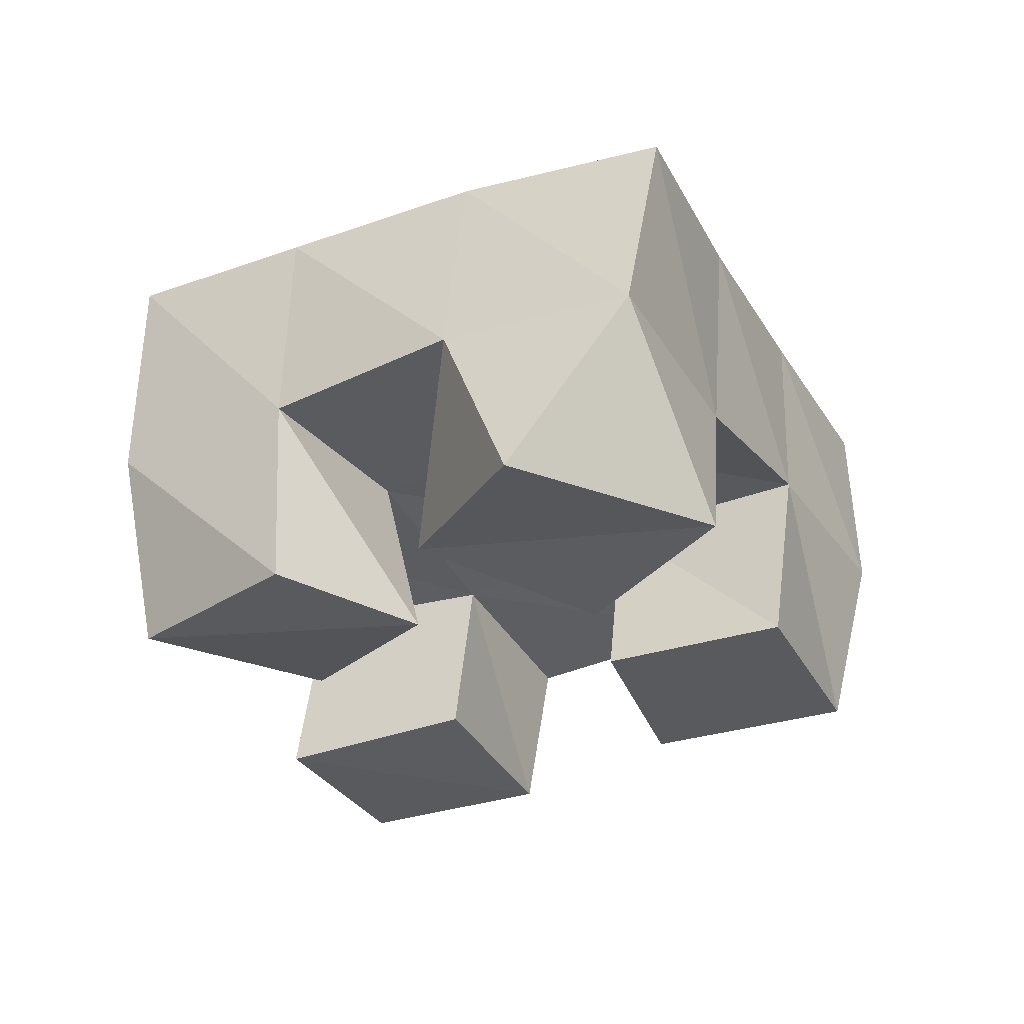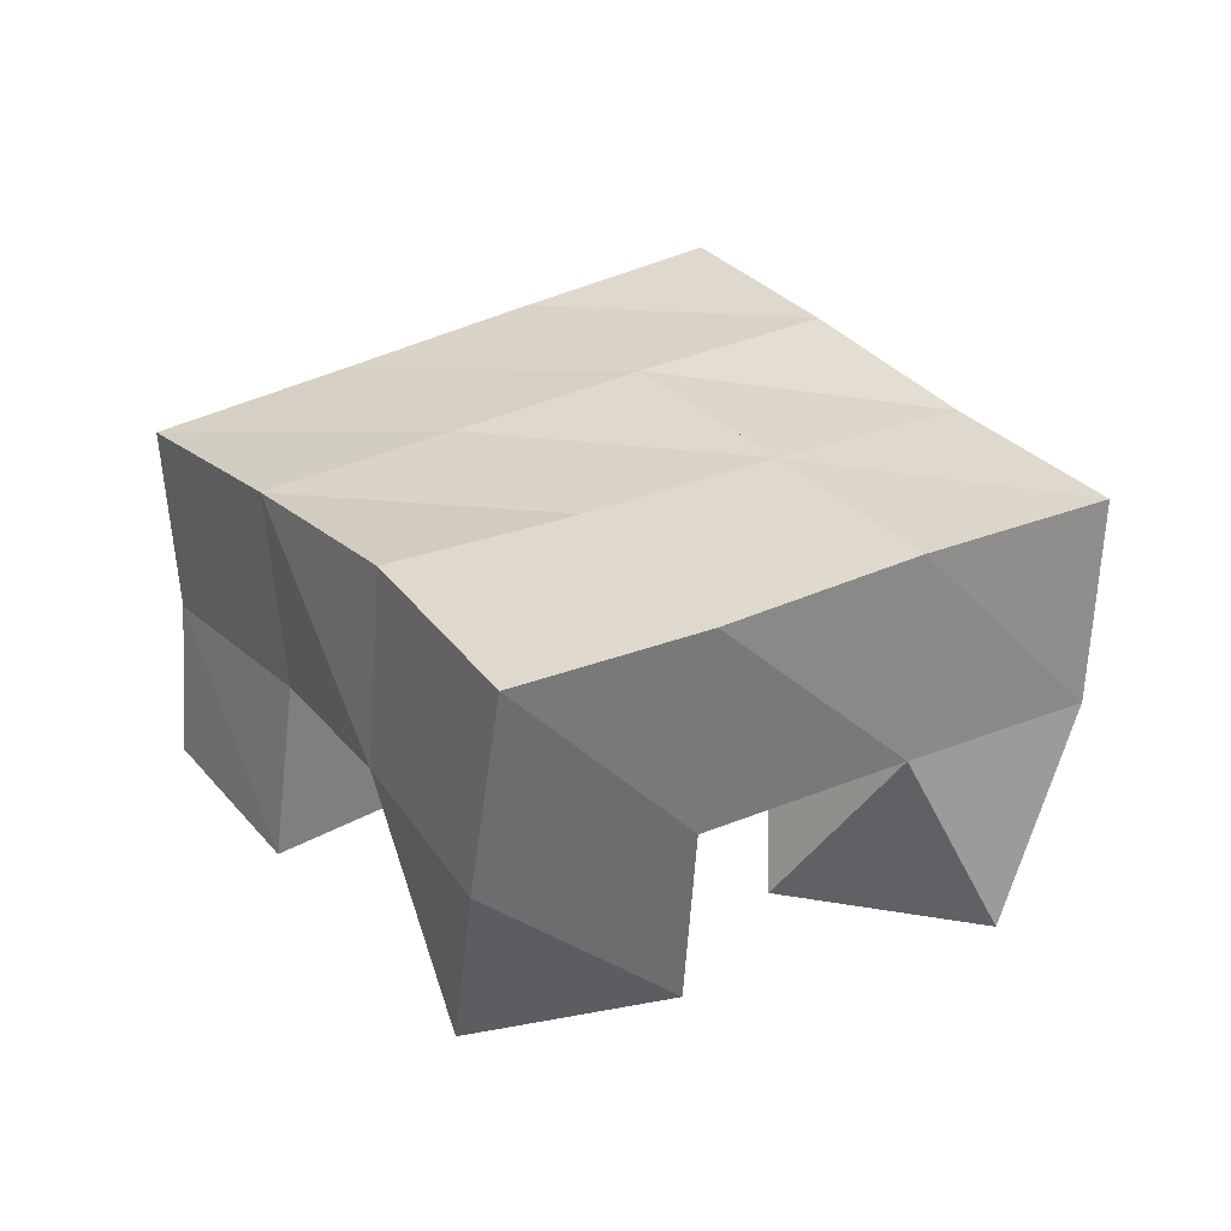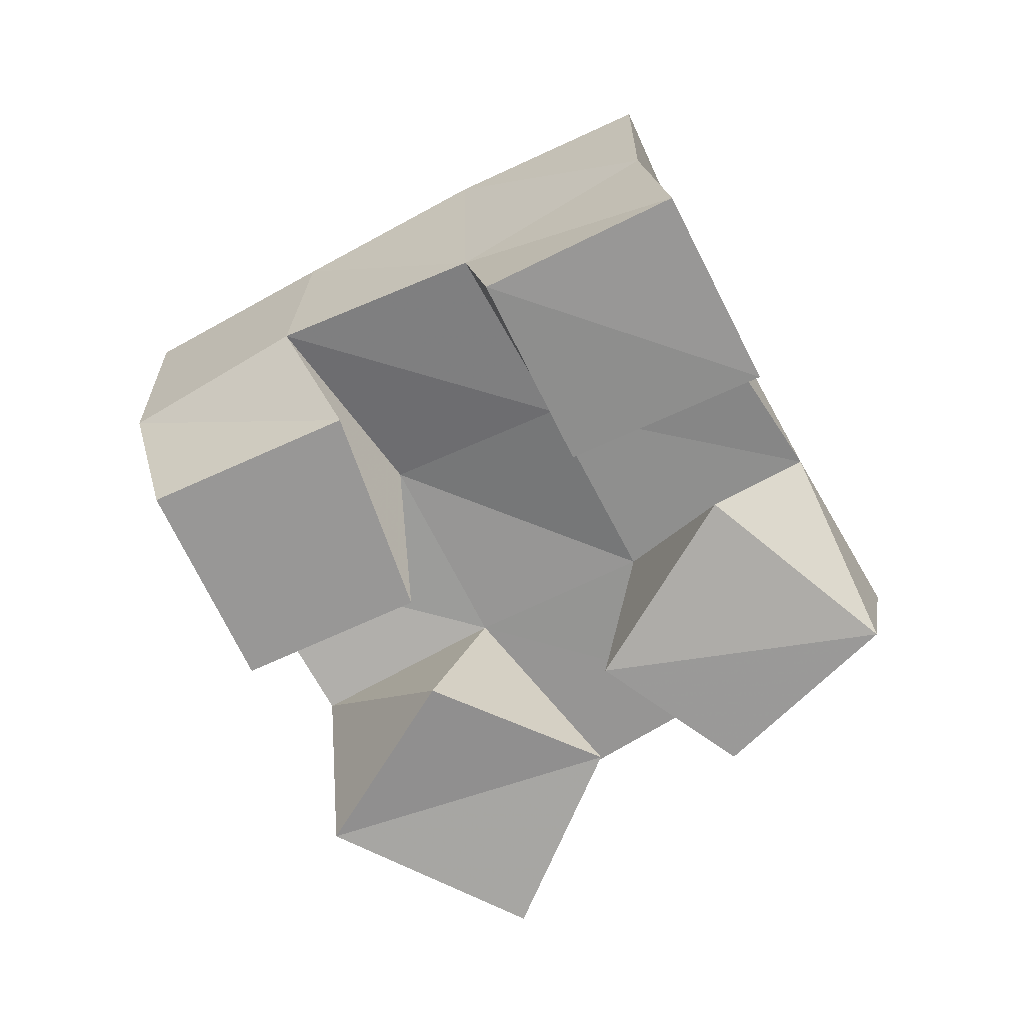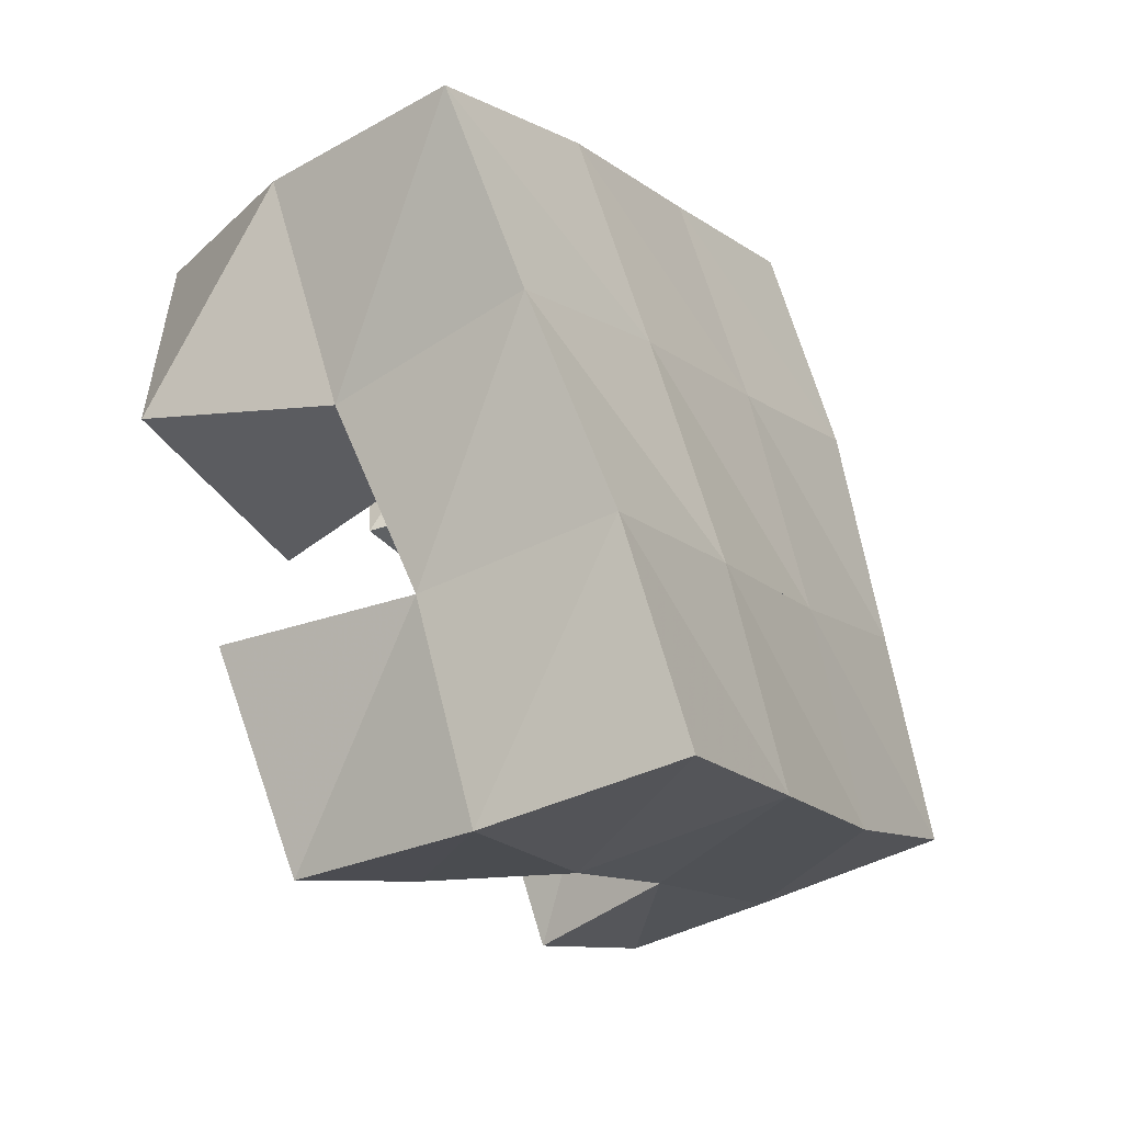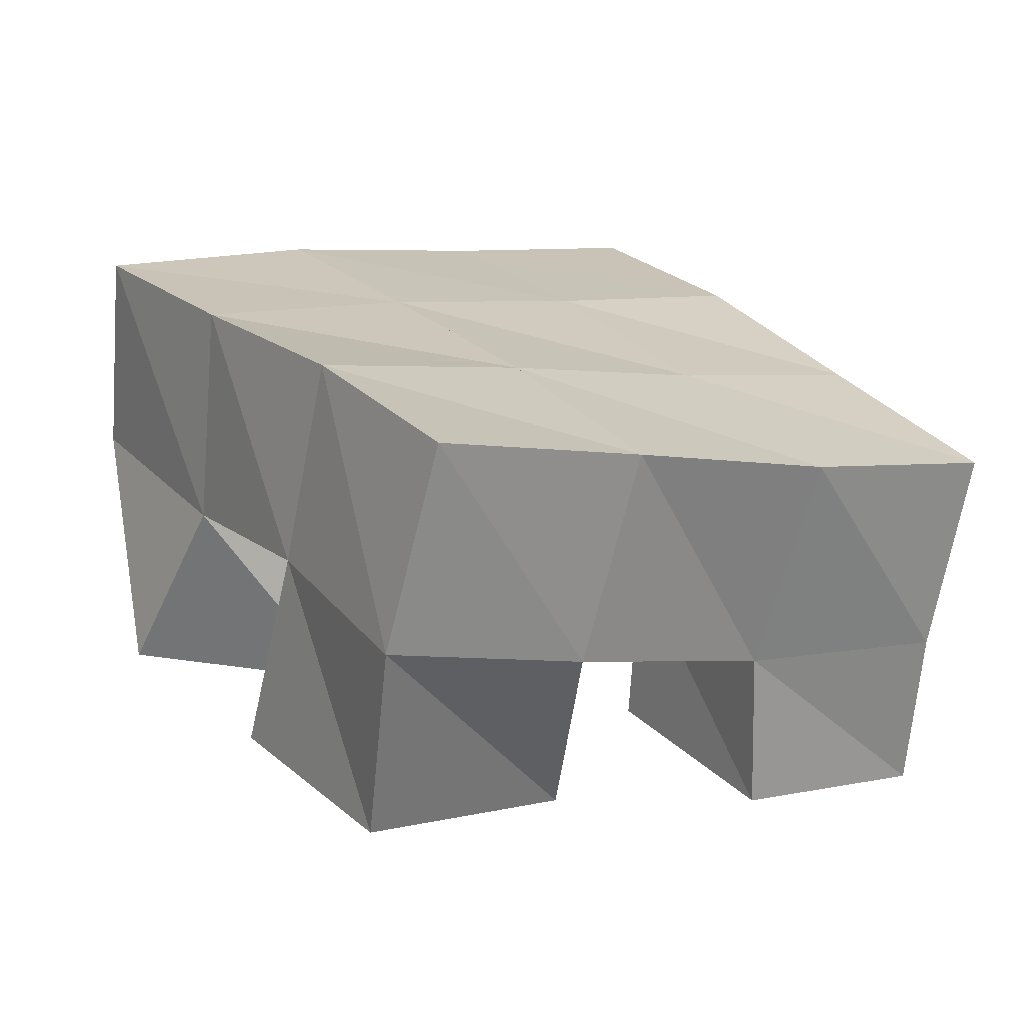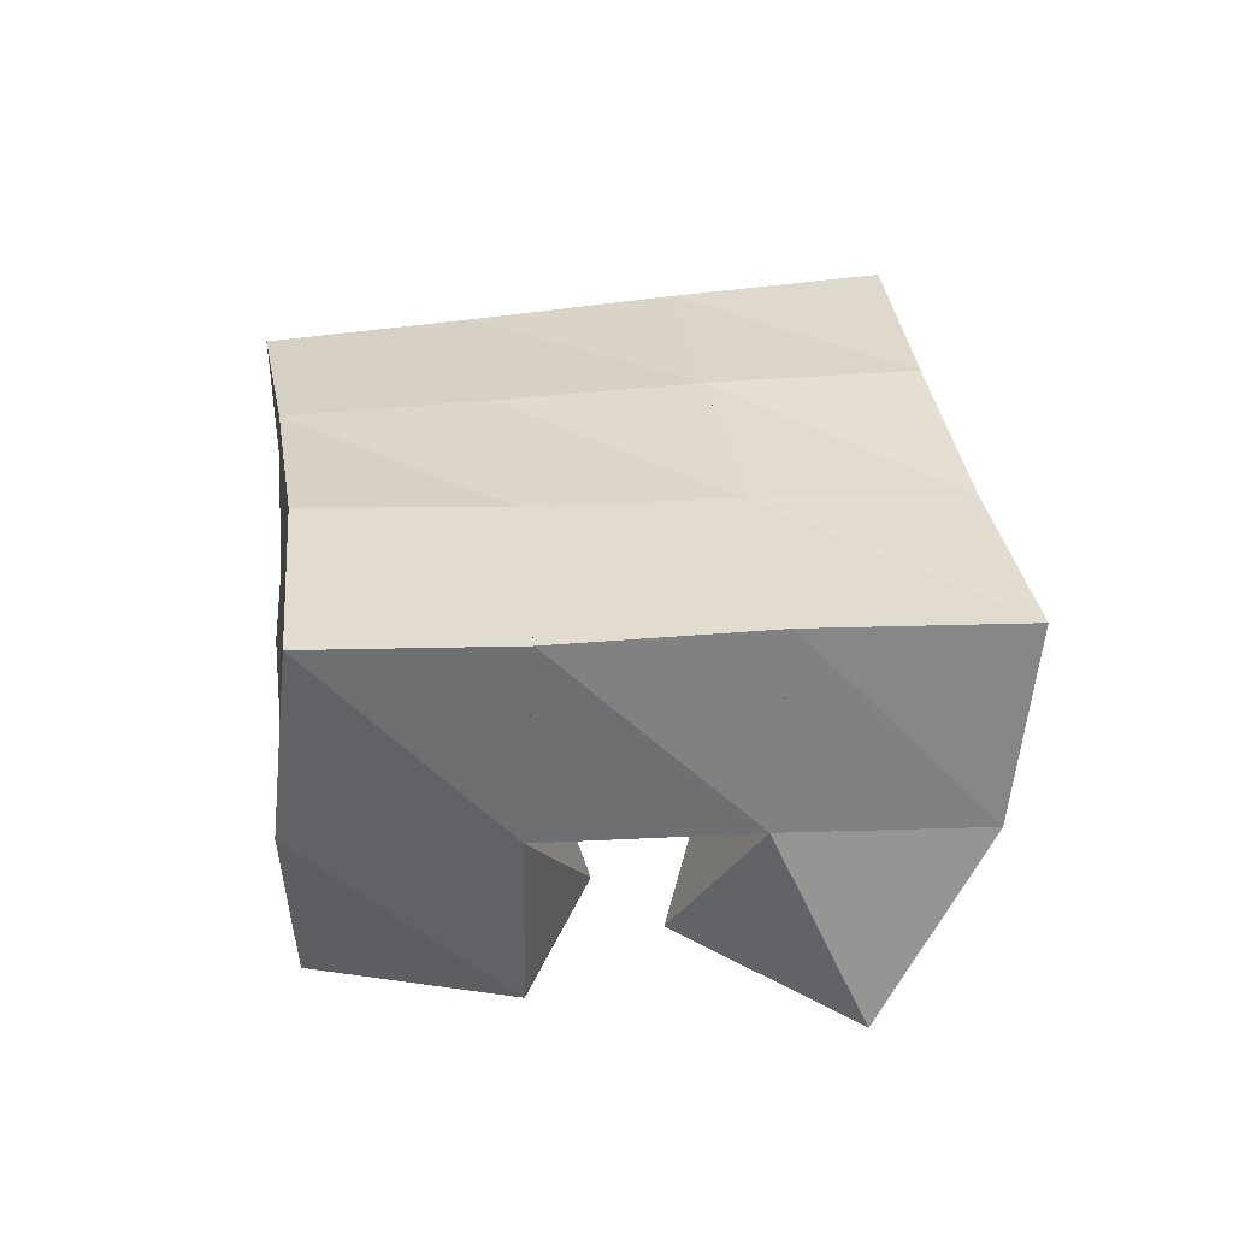
<metadata>
{"format":"obj","ext":"obj","renderer":"f3d","projection":"perspective","resolution":1024,"background":"white","views":[{"elev":-31.8,"azim":59.7,"up":"+Y"},{"elev":32.7,"azim":0.1,"up":"+Y"},{"elev":-68.3,"azim":-119.5,"up":"+Y"},{"elev":-48.4,"azim":124.1,"up":"+Z"},{"elev":-72.3,"azim":171.7,"up":"+Z"},{"elev":34.5,"azim":25.9,"up":"+Y"}]}
</metadata>
<code>
v 1.983 0.1 0.863
v 2.001 0.1451 0.8398
v 1.932 0.1055 0.8579
v 1.96 0.1484 0.8668
v 1.985 0.1 0.8065
v 1.972 0.143 0.7945
v 1.934 0.1 0.808
v 1.932 0.149 0.8217
v 1.86 0.1022 0.8079
v 1.864 0.1413 0.8046
v 1.819 0.1 0.8369
v 1.824 0.1439 0.8325
v 1.832 0.1 0.767
v 1.838 0.1364 0.7638
v 1.791 0.1 0.7949
v 1.793 0.1379 0.7892
v 1.952 0.1 0.7643
v 1.948 0.1487 0.754
v 1.915 0.1 0.7912
v 1.903 0.15 0.7789
v 1.922 0.1 0.7217
v 1.924 0.1466 0.7097
v 1.88 0.1 0.752
v 1.881 0.1422 0.7329
v 1.912 0.1 0.8868
v 1.914 0.1466 0.89
v 1.864 0.1008 0.9006
v 1.869 0.1483 0.9129
v 1.907 0.1 0.8444
v 1.893 0.1471 0.8474
v 1.855 0.1064 0.8468
v 1.846 0.1511 0.8733
v 2.004 0.1926 0.8317
v 1.961 0.1968 0.8616
v 1.975 0.1932 0.7929
v 1.932 0.1962 0.8202
v 1.946 0.1958 0.751
v 1.903 0.1949 0.7766
v 1.919 0.1945 0.7078
v 1.875 0.1907 0.7335
v 1.917 0.197 0.8895
v 1.89 0.1968 0.8455
v 1.861 0.1926 0.8016
v 1.832 0.1864 0.7591
v 1.876 0.1988 0.9143
v 1.849 0.1988 0.8697
v 1.82 0.1918 0.8279
v 1.791 0.1847 0.788
f 1 2 4
f 3 1 4
f 2 6 8
f 4 2 8
f 6 5 7
f 8 6 7
f 5 1 3
f 7 5 3
f 8 7 3
f 4 8 3
f 2 1 5
f 6 2 5
f 9 10 12
f 11 9 12
f 10 14 16
f 12 10 16
f 14 13 15
f 16 14 15
f 13 9 11
f 15 13 11
f 16 15 11
f 12 16 11
f 10 9 13
f 14 10 13
f 17 18 20
f 19 17 20
f 18 22 24
f 20 18 24
f 22 21 23
f 24 22 23
f 21 17 19
f 23 21 19
f 24 23 19
f 20 24 19
f 18 17 21
f 22 18 21
f 25 26 28
f 27 25 28
f 26 30 32
f 28 26 32
f 30 29 31
f 32 30 31
f 29 25 27
f 31 29 27
f 32 31 27
f 28 32 27
f 26 25 29
f 30 26 29
f 2 33 34
f 4 2 34
f 33 35 36
f 34 33 36
f 35 6 8
f 36 35 8
f 6 2 4
f 8 6 4
f 36 8 4
f 34 36 4
f 33 2 6
f 35 33 6
f 6 35 36
f 8 6 36
f 35 37 38
f 36 35 38
f 37 18 20
f 38 37 20
f 18 6 8
f 20 18 8
f 38 20 8
f 36 38 8
f 35 6 18
f 37 35 18
f 18 37 38
f 20 18 38
f 37 39 40
f 38 37 40
f 39 22 24
f 40 39 24
f 22 18 20
f 24 22 20
f 40 24 20
f 38 40 20
f 37 18 22
f 39 37 22
f 4 34 41
f 26 4 41
f 34 36 42
f 41 34 42
f 36 8 30
f 42 36 30
f 8 4 26
f 30 8 26
f 42 30 26
f 41 42 26
f 34 4 8
f 36 34 8
f 8 36 42
f 30 8 42
f 36 38 43
f 42 36 43
f 38 20 10
f 43 38 10
f 20 8 30
f 10 20 30
f 43 10 30
f 42 43 30
f 36 8 20
f 38 36 20
f 20 38 43
f 10 20 43
f 38 40 44
f 43 38 44
f 40 24 14
f 44 40 14
f 24 20 10
f 14 24 10
f 44 14 10
f 43 44 10
f 38 20 24
f 40 38 24
f 26 41 45
f 28 26 45
f 41 42 46
f 45 41 46
f 42 30 32
f 46 42 32
f 30 26 28
f 32 30 28
f 46 32 28
f 45 46 28
f 41 26 30
f 42 41 30
f 30 42 46
f 32 30 46
f 42 43 47
f 46 42 47
f 43 10 12
f 47 43 12
f 10 30 32
f 12 10 32
f 47 12 32
f 46 47 32
f 42 30 10
f 43 42 10
f 10 43 47
f 12 10 47
f 43 44 48
f 47 43 48
f 44 14 16
f 48 44 16
f 14 10 12
f 16 14 12
f 48 16 12
f 47 48 12
f 43 10 14
f 44 43 14

</code>
